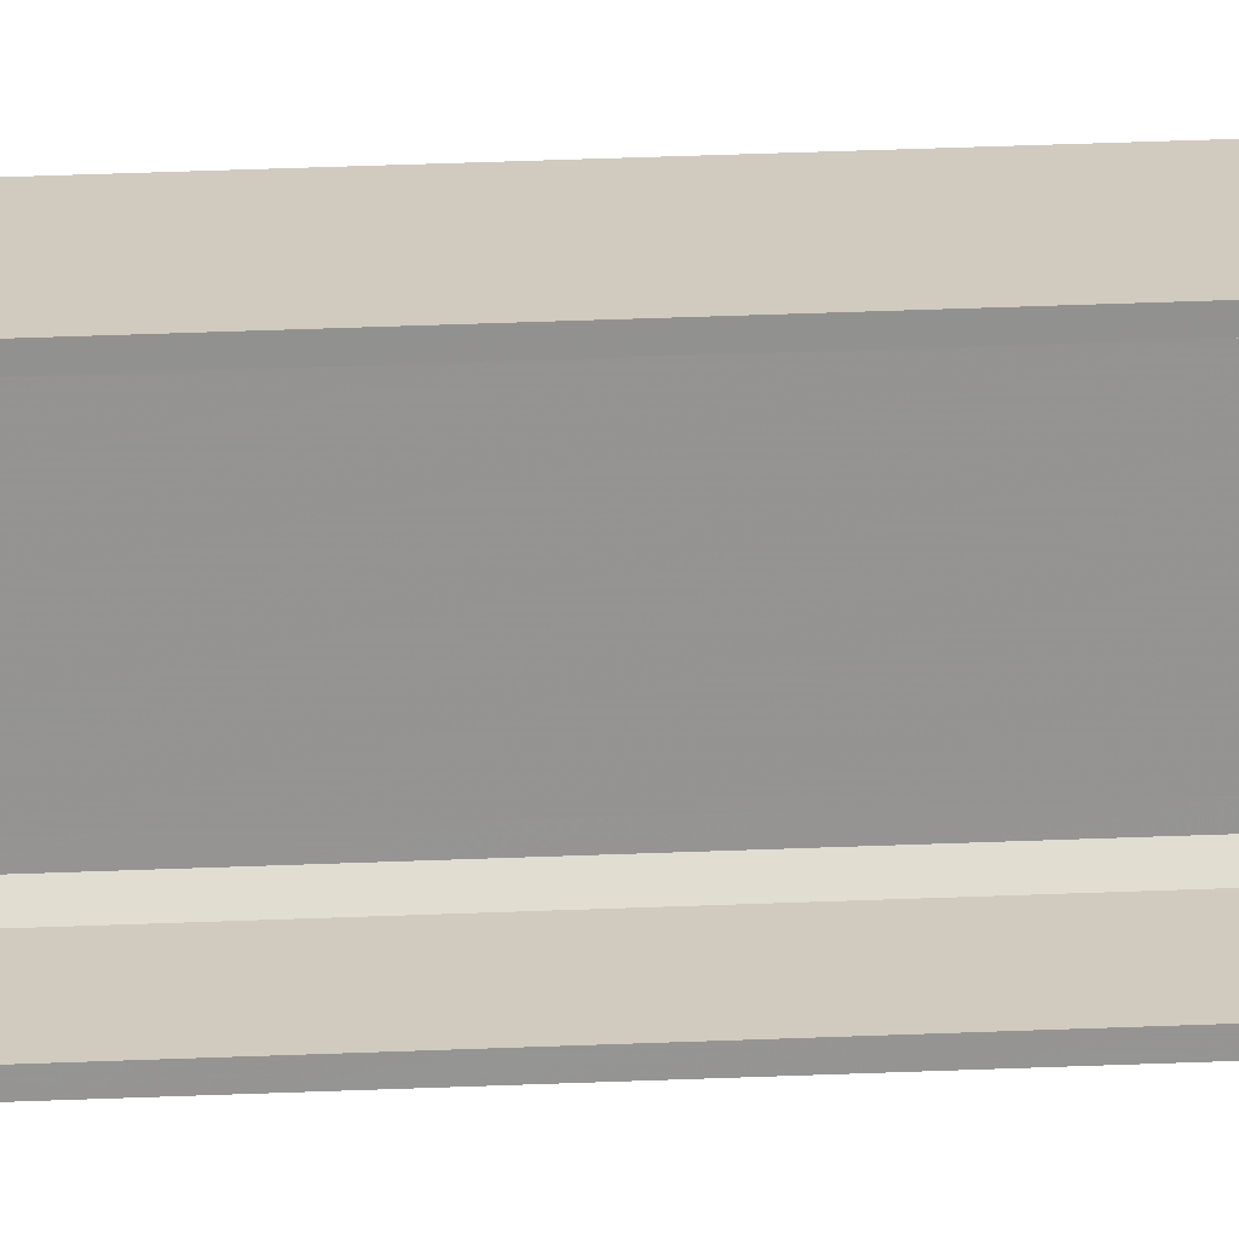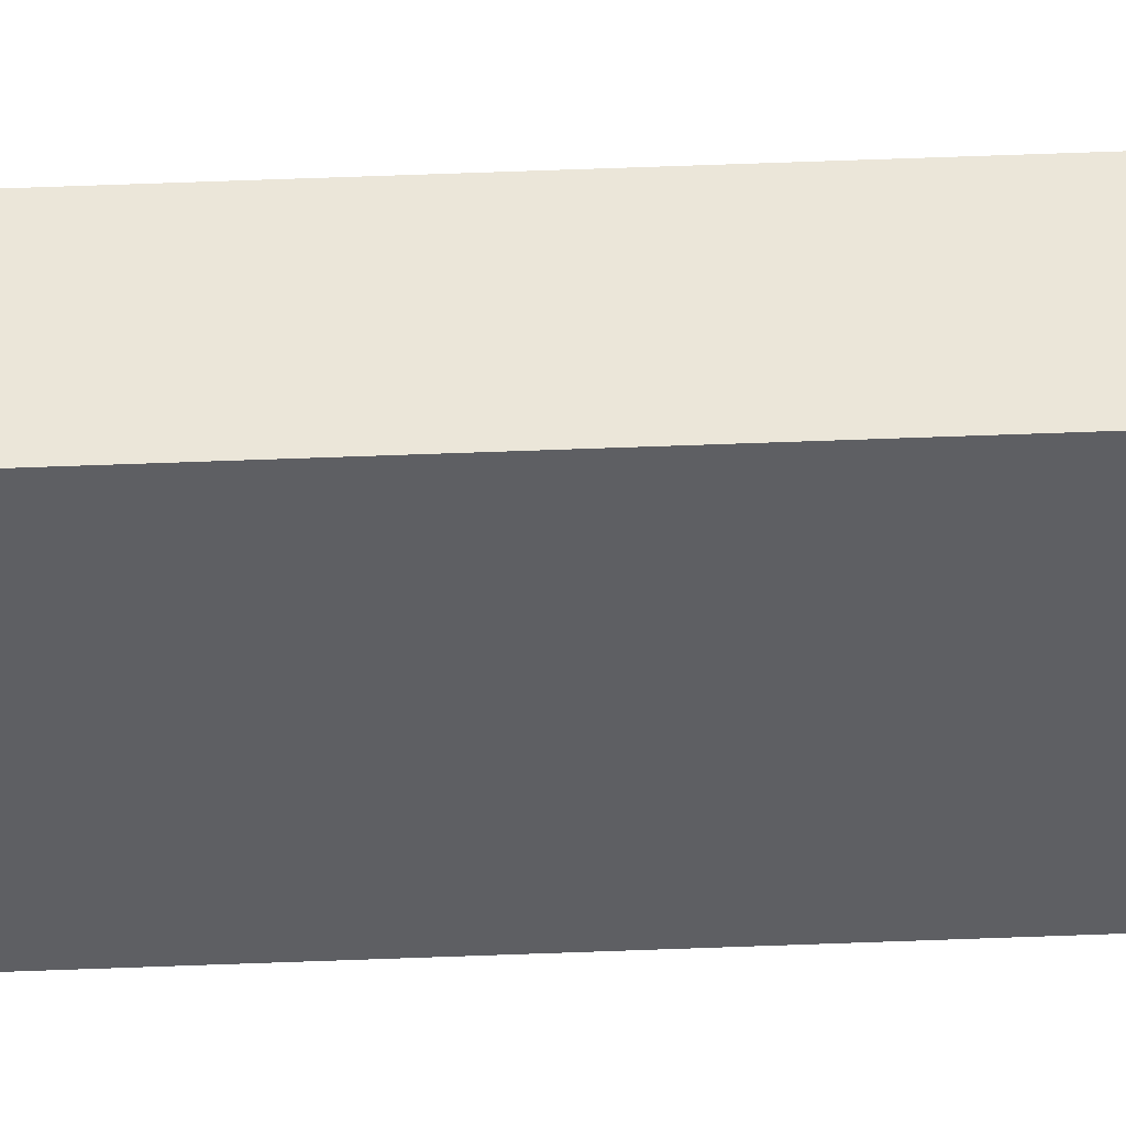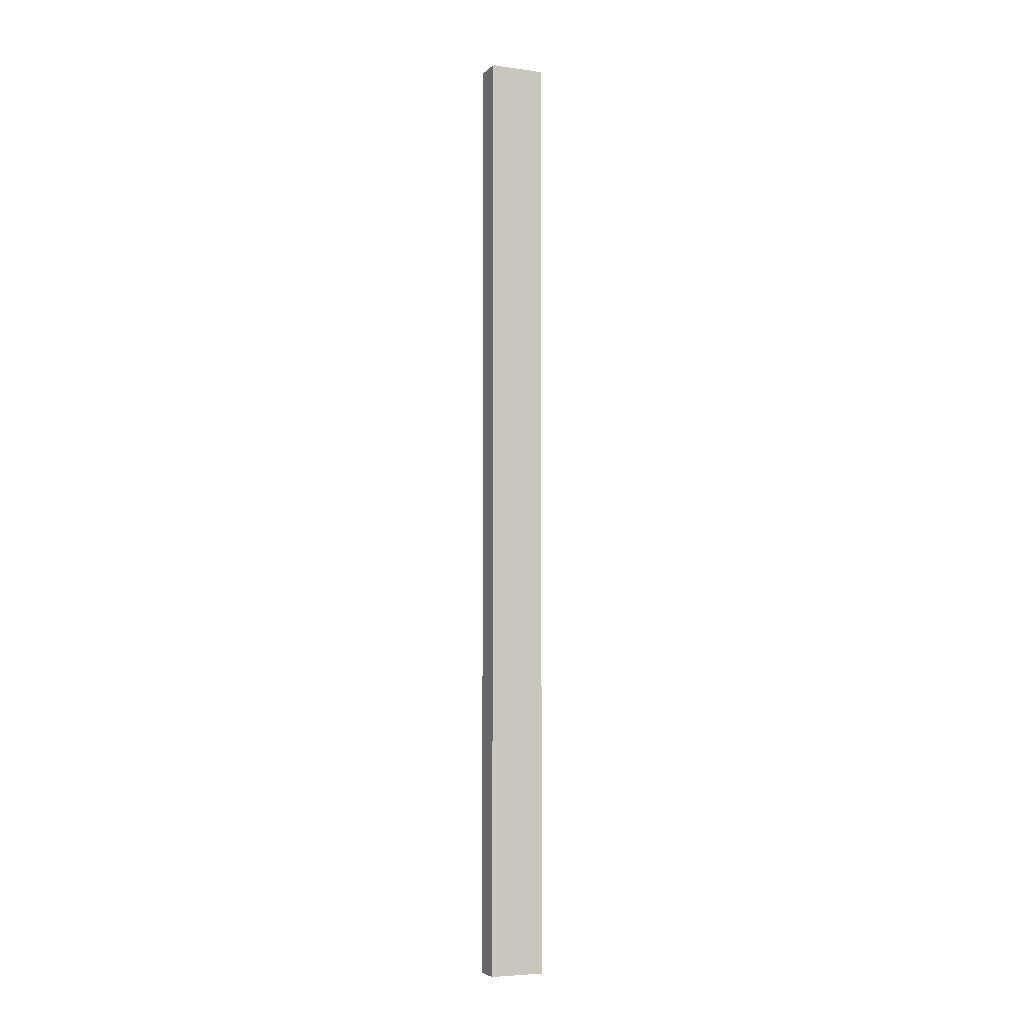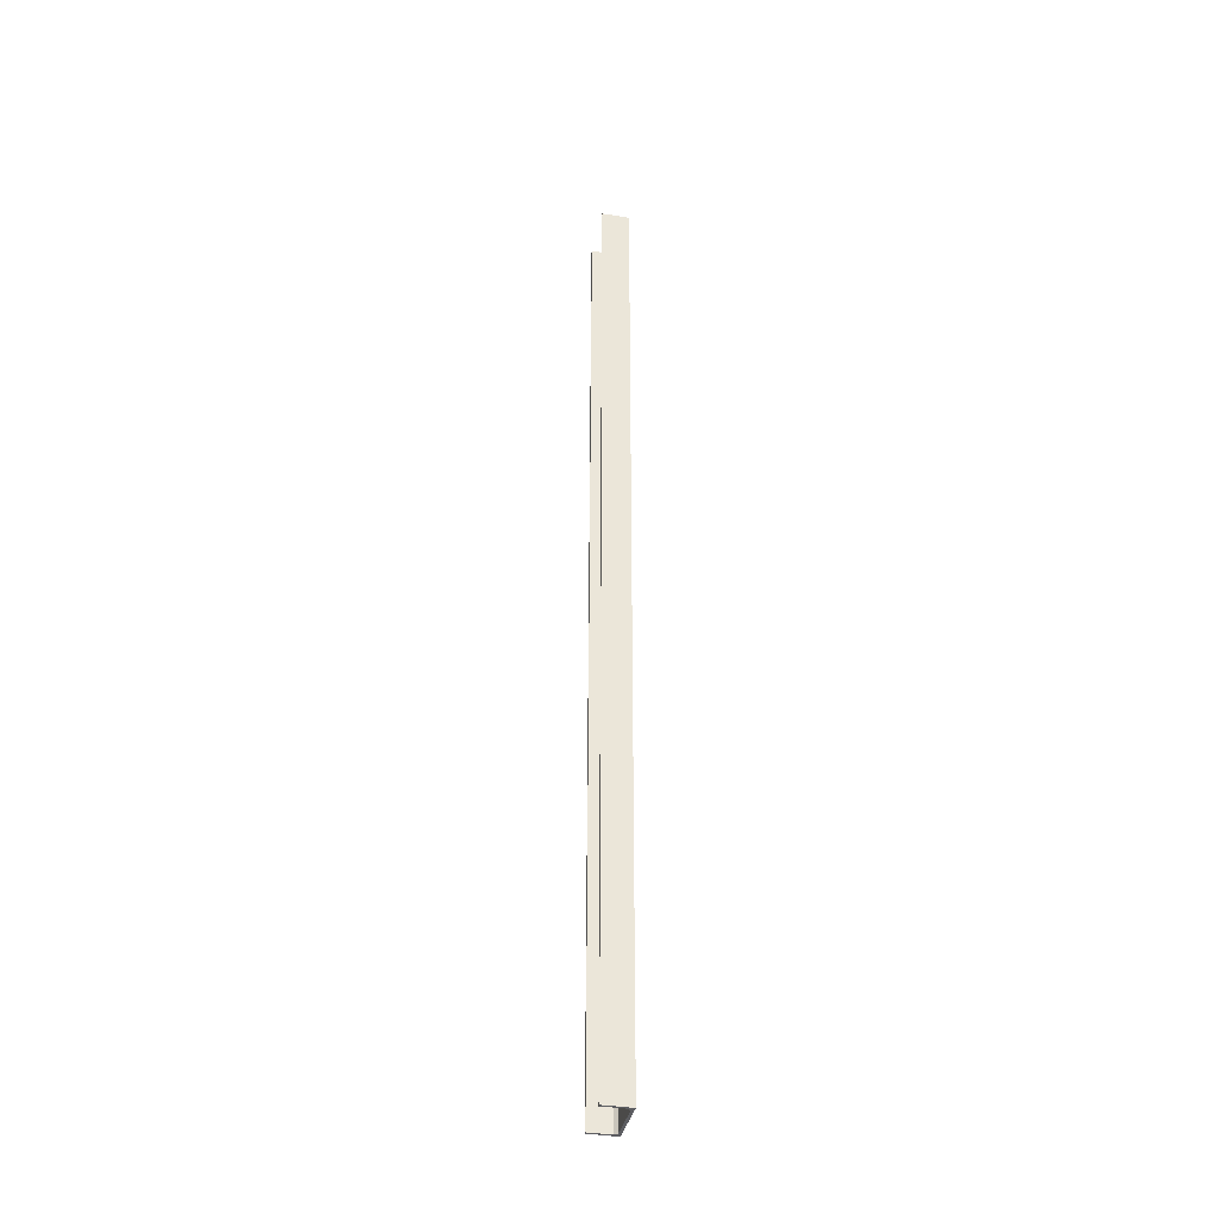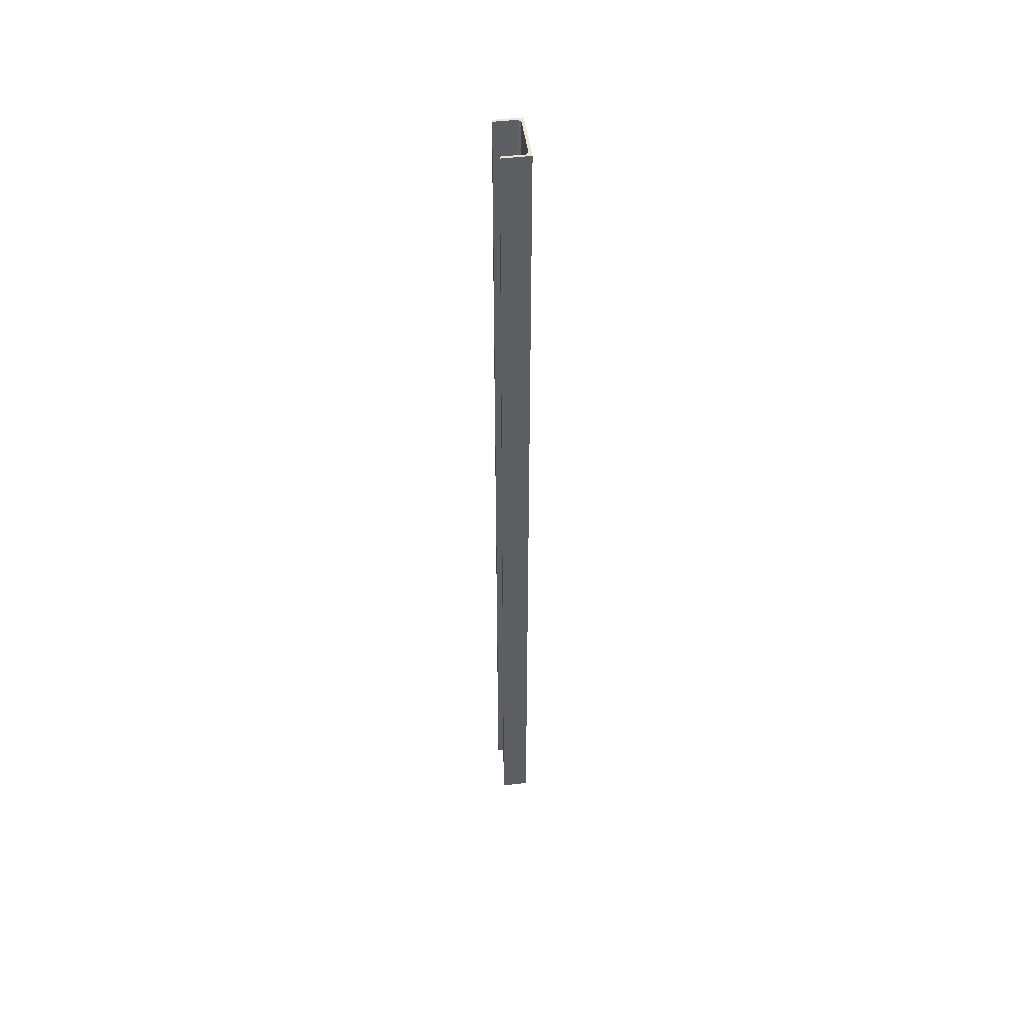
<metadata>
{"format":"obj","ext":"obj","renderer":"f3d","projection":"perspective","resolution":1024,"background":"white","views":[{"elev":23.5,"azim":85.4,"up":"+Y"},{"elev":47.9,"azim":-92.6,"up":"+Y"},{"elev":-5.4,"azim":-113.1,"up":"+Z"},{"elev":-36.6,"azim":168.1,"up":"+Z"},{"elev":48.0,"azim":172.4,"up":"+Z"}]}
</metadata>
<code>
o 120
v 2243 1862 9.6
v 2243 1862 9.6
v 2243 1862 9.6
v 2243 1862 9.6
v 2243 1862 9.6
v 2243 1862 13.05
v 2243 1862 13.05
v 2243 1862 9.6
v 2243 1862 9.6
v 2243 1862 13.05
v 2243 1862 9.6
v 2243 1862 13.05
v 2243 1862 9.6
v 2243 1862 13.05
v 2243 1862 13.05
v 2243 1862 13.05
v 2243 1862 13.05
v 2243 1862 9.6
v 2243 1862 9.6
v 2243 1862 13.05
v 2243 1862 13.05
v 2243 1862 9.6
v 2243 1862 9.6
v 2243 1862 13.05
v 2243 1862 13.05
v 2243 1862 13.05
v 2243 1862 13.05
v 2243 1862 9.6
v 2243 1862 9.6
v 2243 1862 13.05
v 2243 1862 13.05
v 2243 1862 13.05
v 2243 1862 13.05
v 2243 1862 9.6
v 2243 1862 9.6
v 2243 1862 9.6
v 2243 1862 13.05
v 2243 1862 13.05
v 2243 1862 9.6
v 2243 1862 13.05
v 2243 1862 13.05
v 2243 1862 9.6
v 2243 1862 9.6
v 2243 1862 9.6
v 2243 1862 9.6
v 2243 1862 9.6
v 2243 1862 9.6
v 2243 1862 13.05
v 2243 1862 9.6
v 2243 1862 9.6
v 2243 1862 9.6
v 2243 1862 9.6
v 2243 1862 13.05
v 2243 1862 9.6
v 2243 1862 13.05
v 2243 1862 13.05
v 2243 1862 13.05
v 2243 1862 13.05
v 2243 1862 13.05
v 2243 1862 13.05
f 1 2 3
f 3 4 5
f 4 6 7
f 5 8 9
f 10 8 11
f 12 13 8
f 12 14 15
f 3 15 16
f 3 17 18
f 19 17 20
f 21 22 16
f 21 23 18
f 24 23 20
f 25 26 21
f 27 22 28
f 29 15 28
f 27 13 30
f 29 7 30
f 31 15 30
f 21 32 33
f 32 34 35
f 24 35 36
f 33 37 38
f 39 37 40
f 19 41 36
f 42 41 37
f 42 43 23
f 44 23 36
f 45 46 44
f 47 46 45
f 45 48 47
f 47 26 49
f 49 50 47
f 51 50 49
f 52 50 51
f 49 10 51
f 53 54 55
f 55 56 53
f 53 56 31
f 55 2 57
f 57 58 55
f 59 58 57
f 60 58 59
f 57 39 59

</code>
